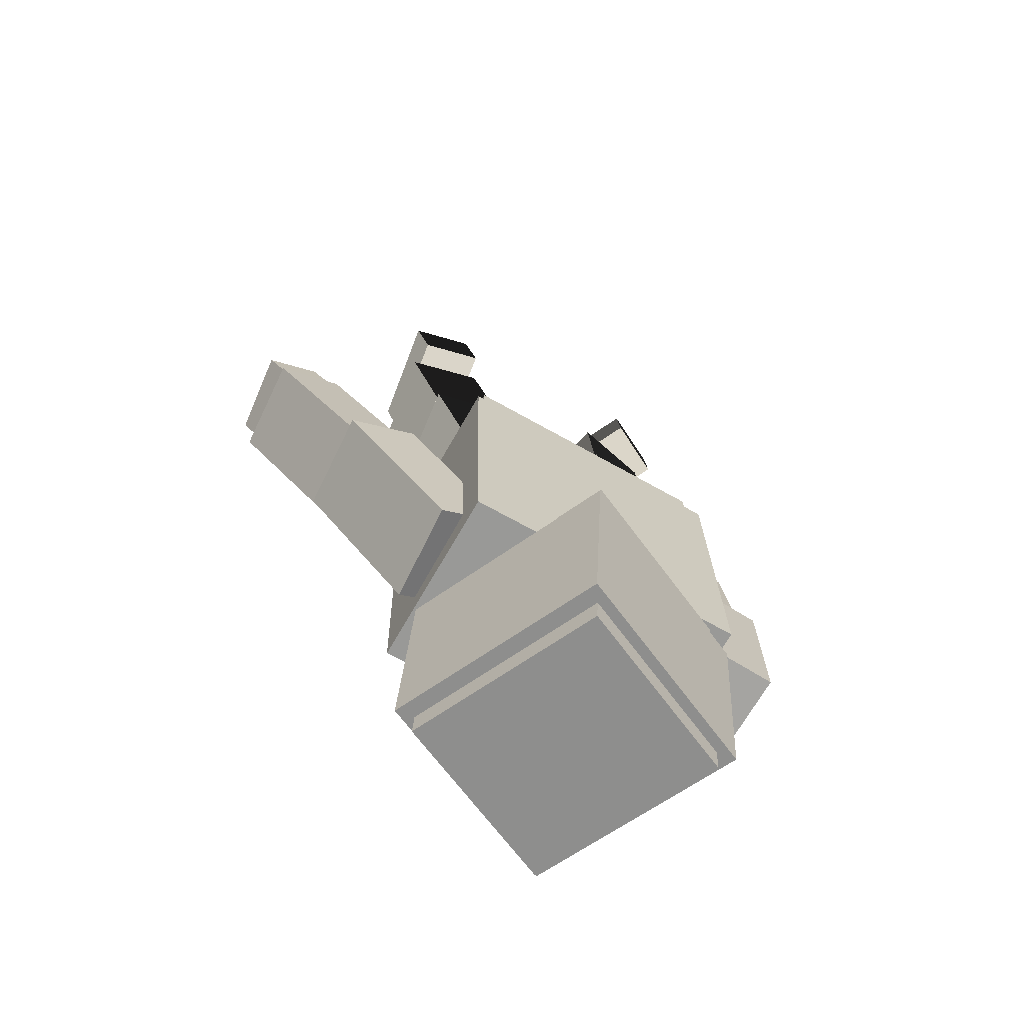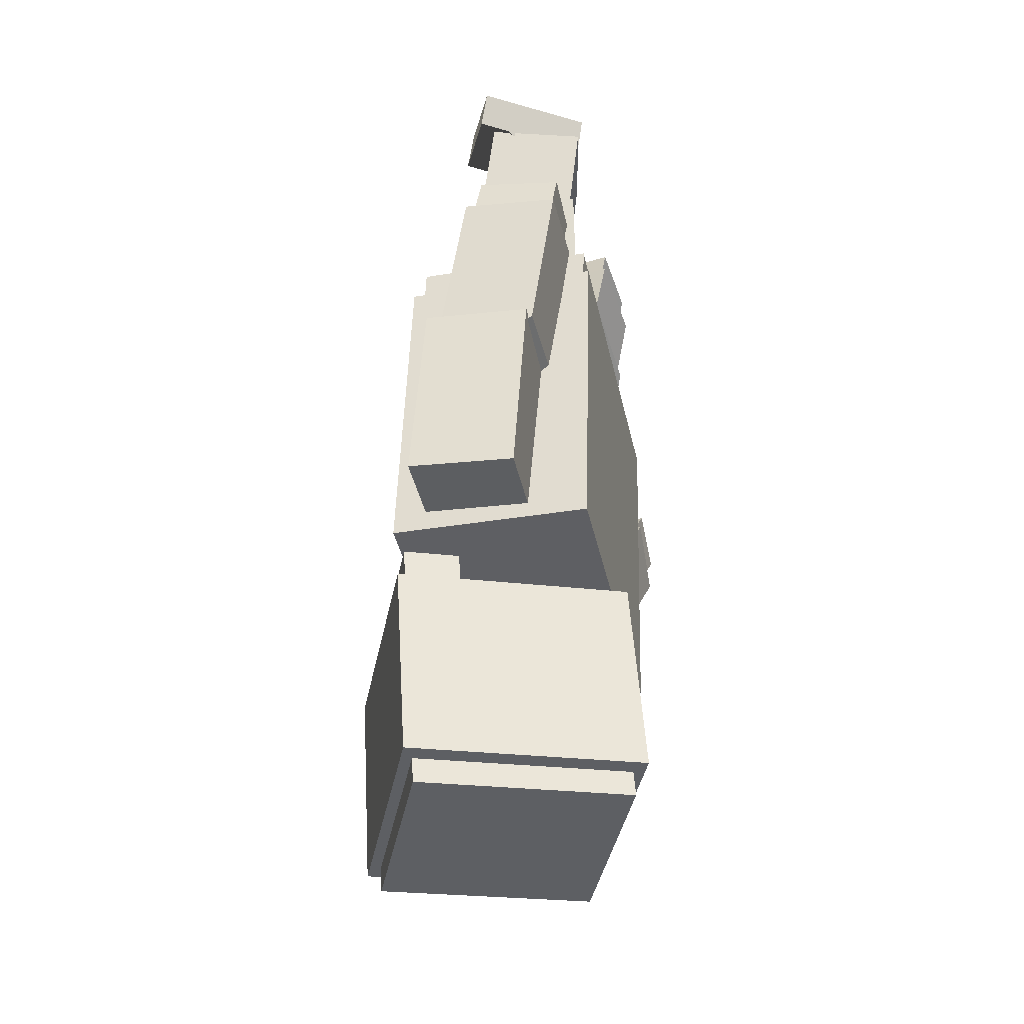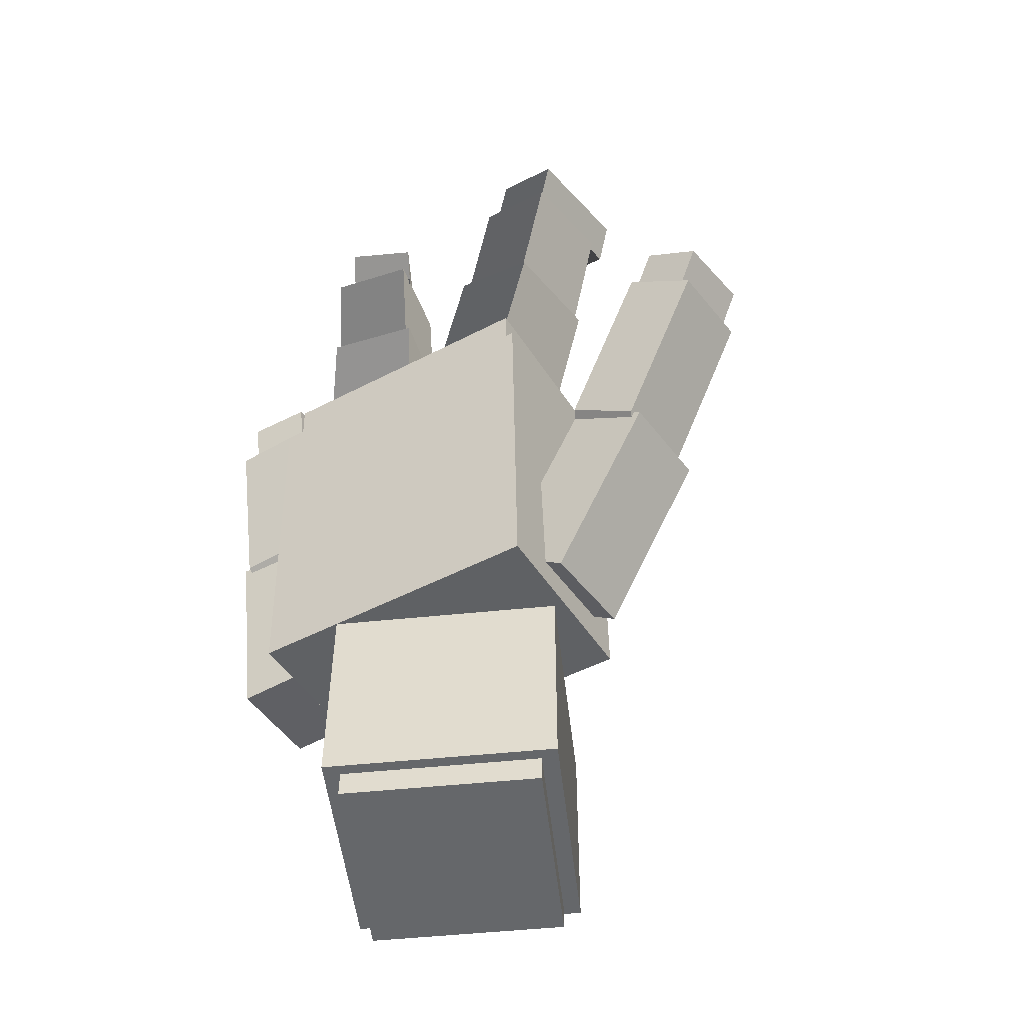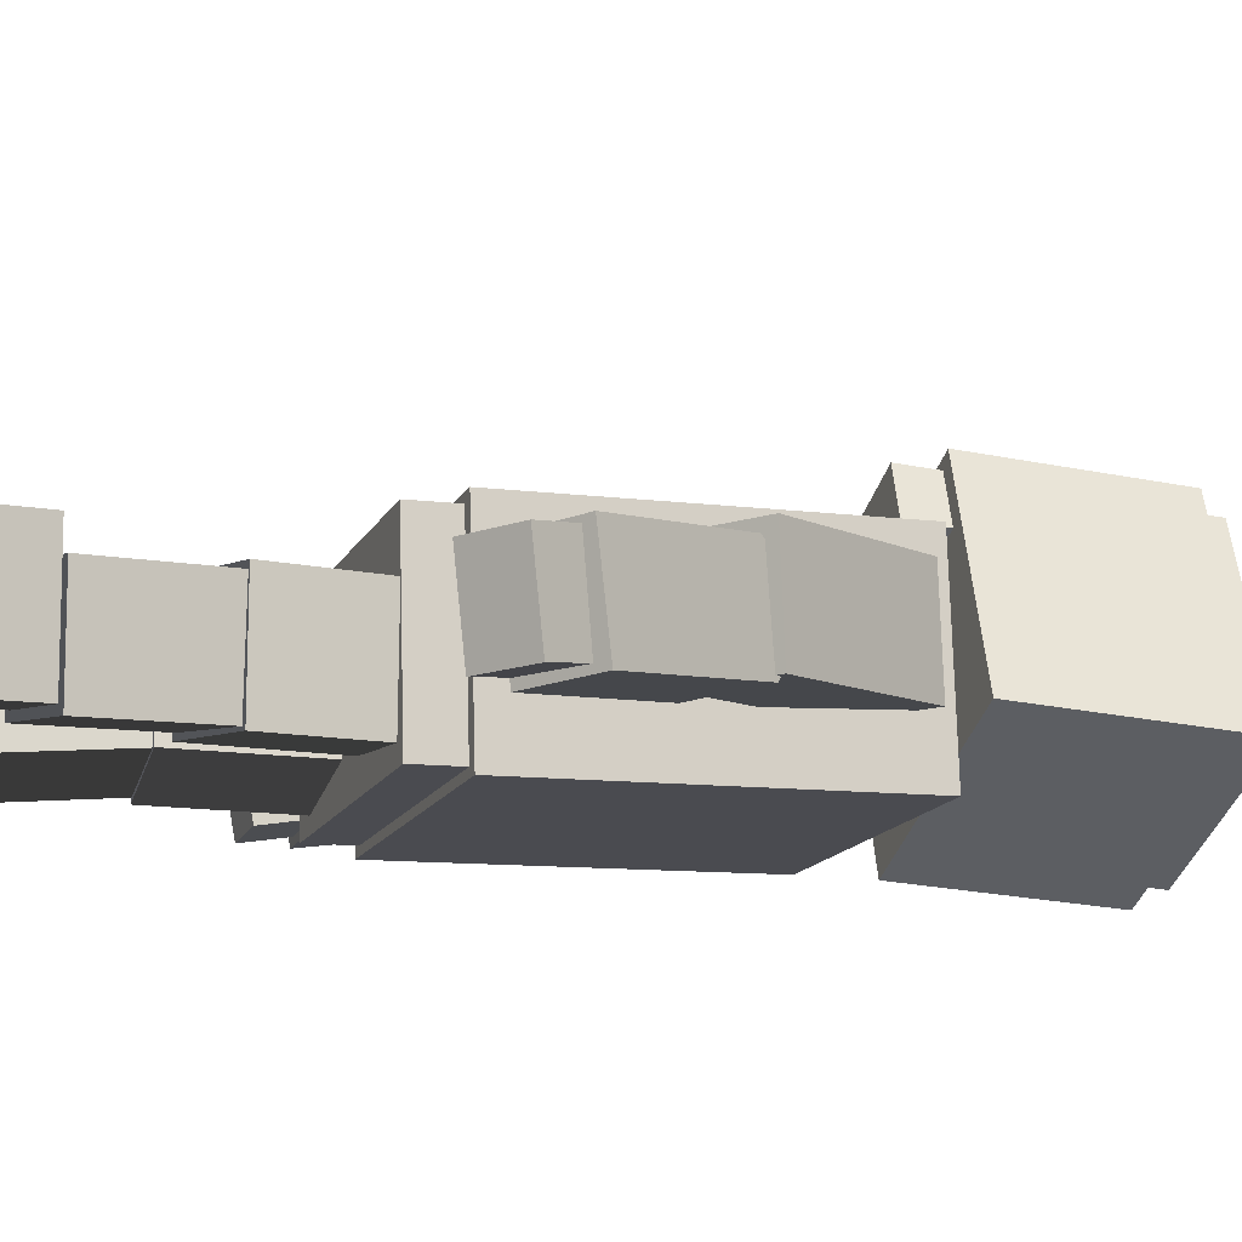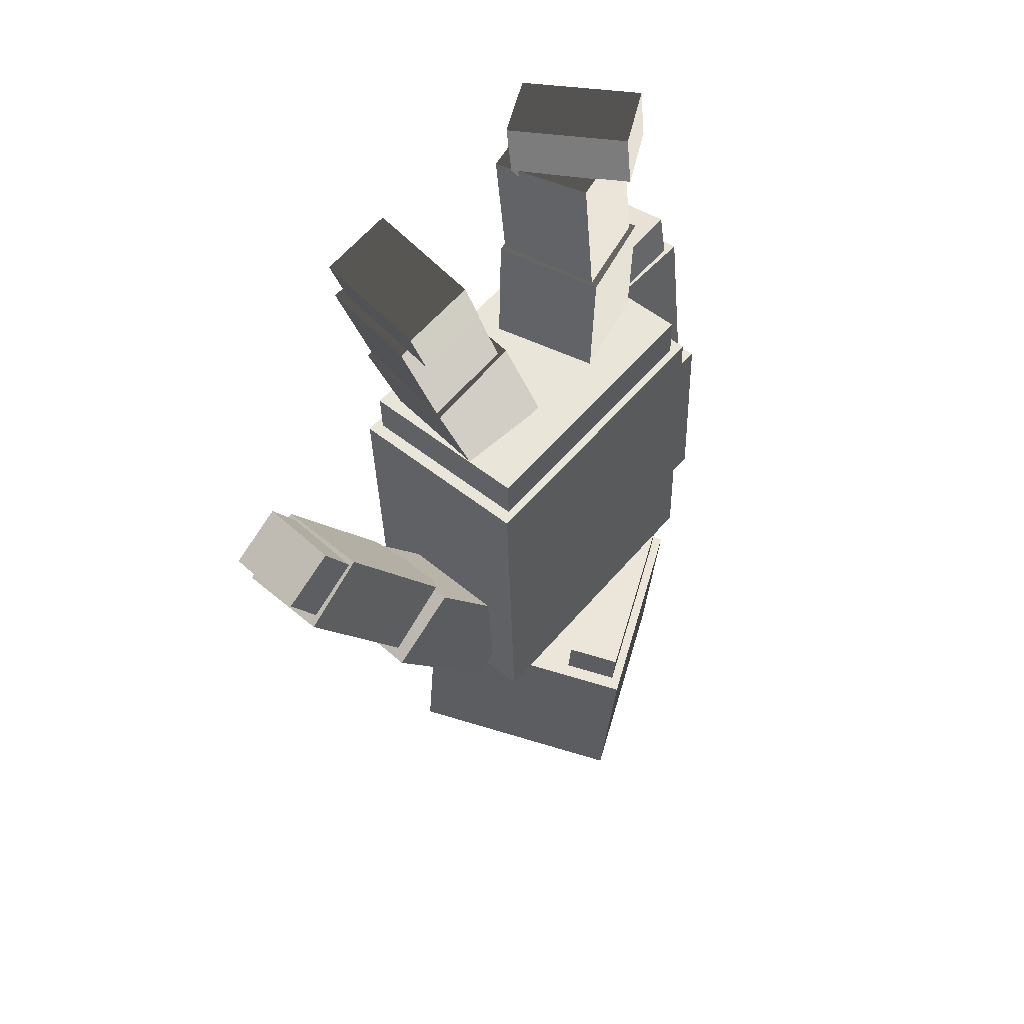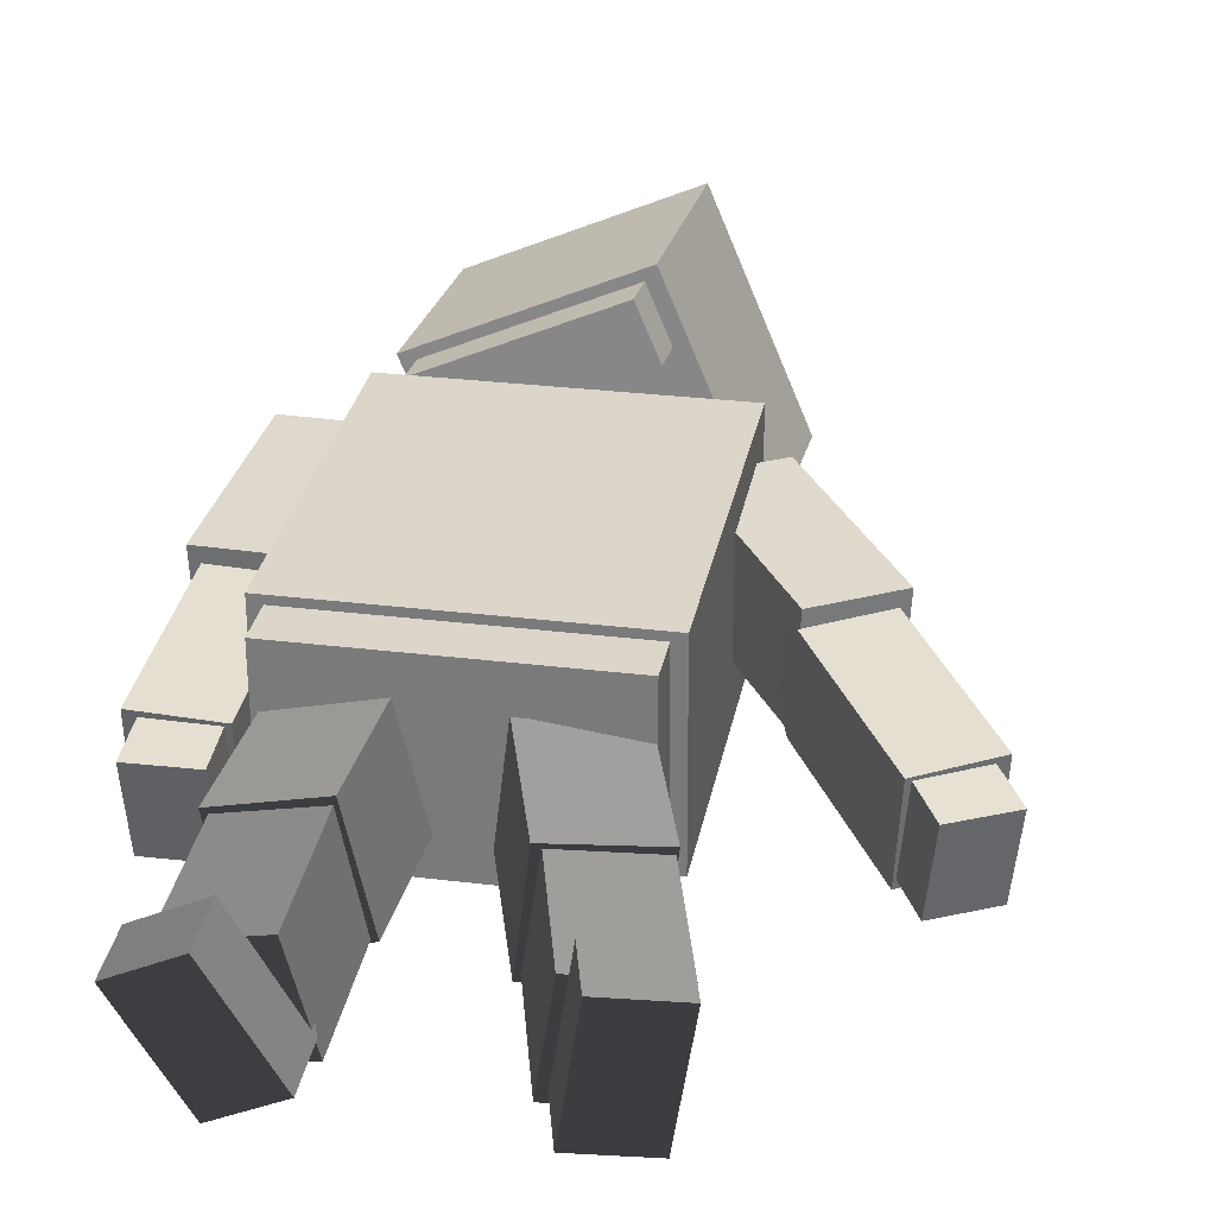
<metadata>
{"format":"obj","ext":"obj","renderer":"f3d","projection":"perspective","resolution":1024,"background":"white","views":[{"elev":-67.3,"azim":150.3,"up":"+Z"},{"elev":-42.1,"azim":-77.4,"up":"+Z"},{"elev":-48.4,"azim":30.4,"up":"+Z"},{"elev":-15.1,"azim":70.8,"up":"+Y"},{"elev":57.6,"azim":130.0,"up":"+Z"},{"elev":28.3,"azim":10.7,"up":"+Y"}]}
</metadata>
<code>
v 0.2503 0.01474 0.815
v 0.2895 0.3304 0.8251
v 0.1691 0.3578 0.4375
v 0.1299 0.04209 0.4274
v -0.09143 0.3874 0.5206
v -0.1306 0.07175 0.5105
v 0.02897 0.3601 0.9081
v -0.01019 0.0444 0.898
v -0.1146 0.3115 0.475
v 0.1459 0.2819 0.392
v -0.1342 0.1537 0.4699
v 0.1264 0.124 0.3869
v -0.01229 0.1262 0.8
v -0.004927 0.06177 0.8578
v 0.04008 0.3491 0.8695
v 0.01412 0.2948 0.8069
v 0.224 0.09193 0.7318
v 0.2313 0.02753 0.7896
v 0.2763 0.3148 0.8013
v 0.2504 0.2605 0.7386
v 0.09838 0.0304 1.231
v 0.3346 -0.003838 1.163
v 0.3796 0.2835 1.175
v 0.1434 0.3177 1.243
v 0.1621 0.2922 1.236
v 0.1244 0.04908 1.226
v 0.165 0.03675 1.372
v 0.2181 0.3795 1.387
v 0.1176 0.1037 1.175
v 0.3091 0.07633 1.12
v 0.3159 0.02169 1.17
v 0.3536 0.2648 1.18
v 0.3312 0.219 1.125
v 0.3565 0.009357 1.317
v 0.4096 0.3521 1.331
v 0.369 0.3645 1.184
v 0.1775 0.3918 1.24
v 0.1397 0.2464 1.181
v -0.5349 0.02925 0.8733
v -0.6062 0.3394 0.8714
v -0.5939 0.3397 0.4648
v -0.5225 0.02959 0.4667
v -0.326 0.4014 0.473
v -0.2546 0.0913 0.4749
v -0.3383 0.4011 0.8795
v -0.267 0.09097 0.8814
v -0.3068 0.3239 0.4283
v -0.5747 0.2622 0.4201
v -0.2711 0.1689 0.4292
v -0.539 0.1072 0.421
v -0.3442 0.3818 0.8617
v -0.2837 0.09867 0.8321
v -0.2869 0.05753 1.219
v -0.3474 0.3407 1.248
v -0.5386 0.1126 0.7684
v -0.5266 0.04754 0.8246
v -0.2957 0.1638 0.7759
v -0.5871 0.3307 0.8543
v -0.5741 0.2788 0.7858
v -0.5298 0.0064 1.211
v -0.5903 0.2895 1.241
v -0.3312 0.3299 0.7933
v -0.4055 0.3277 1.249
v -0.2929 0.1103 1.224
v -0.2947 0.09134 1.375
v -0.4536 0.3978 1.412
v -0.3155 0.162 1.174
v -0.4943 0.07093 1.161
v -0.4717 0.0192 1.21
v -0.4736 0.000231 1.362
v -0.5844 0.2366 1.236
v -0.6325 0.3067 1.398
v -0.6306 0.3257 1.246
v -0.4518 0.4168 1.26
v -0.5605 0.1985 1.176
v -0.3816 0.2896 1.19
v -0.6054 0.4685 -0.5463
v -0.5986 0.1684 -0.5711
v -0.6358 0.1213 -0.01165
v -0.6425 0.4213 0.01321
v -0.8576 0.4642 -0.5634
v -0.8508 0.1642 -0.5882
v -0.8948 0.4171 -0.003898
v -0.888 0.117 -0.02876
v -0.6321 0.3782 0.01612
v -0.6355 0.1007 -0.02614
v -0.6557 0.02647 0.4631
v -0.6523 0.3039 0.5054
v -0.6323 0.1674 -0.07933
v -0.8614 0.1717 -0.08814
v -0.8647 0.105 -0.03496
v -0.8849 0.0307 0.4543
v -0.8612 0.3824 0.007302
v -0.8814 0.3082 0.4966
v -0.8594 0.3345 -0.06334
v -0.6302 0.3303 -0.05452
v -0.6677 0.299 0.4807
v -0.6624 0.05688 0.4366
v -0.6634 0.0295 0.587
v -0.6687 0.2717 0.631
v -0.6632 0.1167 0.3917
v -0.8445 0.1131 0.3898
v -0.8437 0.05321 0.4348
v -0.8491 0.2954 0.4789
v -0.8476 0.2552 0.4157
v -0.8447 0.02584 0.5852
v -0.85 0.268 0.6292
v -0.6663 0.2589 0.4175
v -0.6477 -0.03157 0.37
v -0.6477 0.5319 0.3868
v -0.6477 0.5616 -0.6128
v -0.6477 -0.001894 -0.6295
v 0.2299 0.5616 -0.6128
v 0.2299 -0.001894 -0.6295
v 0.2299 0.5319 0.3868
v 0.2299 -0.03157 0.37
v -0.6477 0.5468 -0.113
v 0.2299 0.5468 -0.113
v 0.2299 -0.01673 -0.1297
v -0.6477 -0.01673 -0.1297
v -0.6117 -0.01222 0.4996
v -0.6117 0.5049 0.5149
v -0.6117 0.5088 0.3861
v -0.6117 -0.008397 0.3707
v 0.1938 -0.008397 0.3707
v 0.1938 0.5088 0.3861
v 0.1938 0.5049 0.5149
v 0.1938 -0.01222 0.4996
v 0.1938 0.1226 0.3169
v -0.6117 0.1226 0.3169
v 0.1938 0.3812 0.3246
v -0.6117 0.3812 0.3246
v -0.5153 0.4002 -0.6176
v -0.5803 0.547 -0.6277
v -0.6074 0.5163 -1.339
v -0.3368 -0.09454 -1.297
v -0.01534 0.7787 -1.336
v 0.2552 0.1679 -1.294
v -0.06197 0.7767 -0.6252
v 0.003013 0.63 -0.6151
v -0.3543 -0.06151 -0.706
v -0.6249 0.5493 -0.7481
v -0.03283 0.8117 -0.7453
v 0.2377 0.2009 -0.7031
v -0.05847 0.7701 -0.7437
v 0.006519 0.6234 -0.7336
v -0.5118 0.3936 -0.7361
v -0.5768 0.5404 -0.7462
v -0.3071 -0.04676 -1.299
v 0.1998 0.1779 -1.296
v -0.5522 0.5068 -1.337
v -0.04534 0.7314 -1.335
v -0.3049 -0.05092 -1.373
v -0.55 0.5026 -1.412
v -0.04314 0.7273 -1.409
v 0.202 0.1737 -1.371
v 0.09063 0.4685 -0.4171
v 0.07223 0.1684 -0.4351
v 0.3865 0.1213 0.02926
v 0.4049 0.4213 0.0473
v 0.2998 0.4642 -0.5591
v 0.2814 0.1642 -0.5771
v 0.6141 0.4171 -0.09468
v 0.5957 0.117 -0.1127
v 0.3973 0.3782 0.05511
v 0.379 0.1007 0.01686
v 0.6432 0.02647 0.4292
v 0.6615 0.3039 0.4674
v 0.3493 0.1674 -0.02741
v 0.5428 0.1717 -0.1506
v 0.5724 0.105 -0.1063
v 0.8367 0.0307 0.3059
v 0.5907 0.3824 -0.06809
v 0.855 0.3082 0.3442
v 0.5535 0.3345 -0.1282
v 0.3601 0.3303 -0.004957
v 0.6625 0.299 0.4383
v 0.6356 0.05688 0.4029
v 0.7123 0.0295 0.5322
v 0.7391 0.2717 0.5676
v 0.6136 0.1167 0.3637
v 0.7693 0.1131 0.2707
v 0.7913 0.05321 0.3099
v 0.8181 0.2954 0.3452
v 0.785 0.2552 0.2914
v 0.8679 0.02584 0.4392
v 0.8948 0.268 0.4746
v 0.6293 0.2589 0.3844
f 1 4 3 2
f 10 9 5 3
f 6 8 7 5
f 7 8 1 2
f 5 7 2 3
f 1 8 6 4
f 12 11 9 10
f 4 6 11 12
f 4 12 10 3
f 11 6 5 9
f 13 14 15 16
f 14 13 17 18
f 19 18 17 20
f 21 22 23 24
f 24 23 19 15
f 22 21 14 18
f 20 16 15 19
f 20 17 13 16
f 22 18 19 23
f 15 14 21 24
f 25 26 27 28
f 26 29 30 31
f 32 31 30 33
f 27 34 35 28
f 28 35 36 37
f 34 27 26 31
f 33 38 25 32
f 33 30 29 38
f 35 32 36
f 32 25 37 36
f 25 28 37
f 34 31 32 35
f 29 26 25 38
f 39 40 41 42
f 48 41 43 47
f 44 43 45 46
f 45 40 39 46
f 43 41 40 45
f 39 42 44 46
f 50 48 47 49
f 42 50 49 44
f 42 41 48 50
f 49 47 43 44
f 51 54 53 52
f 55 57 52 56
f 58 59 55 56
f 60 53 54 61
f 54 51 58 61
f 56 52 53 60
f 58 51 62 59
f 59 62 57 55
f 60 61 58 56
f 57 62 51 52
f 63 66 65 64
f 64 69 68 67
f 70 72 71 69
f 65 66 72 70
f 66 74 73 72
f 70 69 64 65
f 75 71 63 76
f 75 76 67 68
f 72 73 71
f 71 73 74 63
f 63 74 66
f 71 75 68 69
f 67 76 63 64
f 77 80 79 78
f 78 82 81 77
f 82 84 83 81
f 84 79 80 83
f 83 80 77 81
f 78 79 84 82
f 85 88 87 86
f 86 91 90 89
f 92 94 93 91
f 87 88 94 92
f 88 85 93 94
f 92 91 86 87
f 95 93 85 96
f 95 96 89 90
f 93 95 90 91
f 89 96 85 86
f 97 100 99 98
f 98 103 102 101
f 104 105 102 103
f 99 100 107 106
f 100 97 104 107
f 106 103 98 99
f 105 104 97 108
f 105 108 101 102
f 106 107 104 103
f 101 108 97 98
f 111 112 120 117
f 112 111 113 114
f 114 113 118 119
f 110 109 116 115
f 117 118 113 111
f 112 114 119 120
f 115 118 117 110
f 119 118 115 116
f 120 119 116 109
f 117 120 109 110
f 132 130 124 121 122 123
f 127 128 125 129 131 126
f 121 128 127 122
f 126 123 122 127
f 121 124 125 128
f 124 130 129 125
f 131 129 130 132
f 131 132 123 126
f 141 142 135 136
f 136 135 137 138
f 138 137 143 144
f 134 133 140 139
f 137 135 142 143
f 144 141 136 138
f 147 148 142 141
f 143 142 148 145
f 144 143 145 146
f 146 145 139 140
f 133 147 146 140
f 133 134 148 147
f 145 148 134 139
f 144 146 147 141
f 154 153 149 151
f 151 152 155 154
f 156 155 152 150
f 156 150 149 153
f 155 156 153 154
f 157 158 159 160
f 158 157 161 162
f 162 161 163 164
f 164 163 160 159
f 163 161 157 160
f 158 162 164 159
f 165 166 167 168
f 166 169 170 171
f 172 171 173 174
f 167 172 174 168
f 168 174 173 165
f 172 167 166 171
f 175 176 165 173
f 175 170 169 176
f 173 171 170 175
f 169 166 165 176
f 177 178 179 180
f 178 181 182 183
f 184 183 182 185
f 179 186 187 180
f 180 187 184 177
f 186 179 178 183
f 185 188 177 184
f 185 182 181 188
f 186 183 184 187
f 181 178 177 188

</code>
